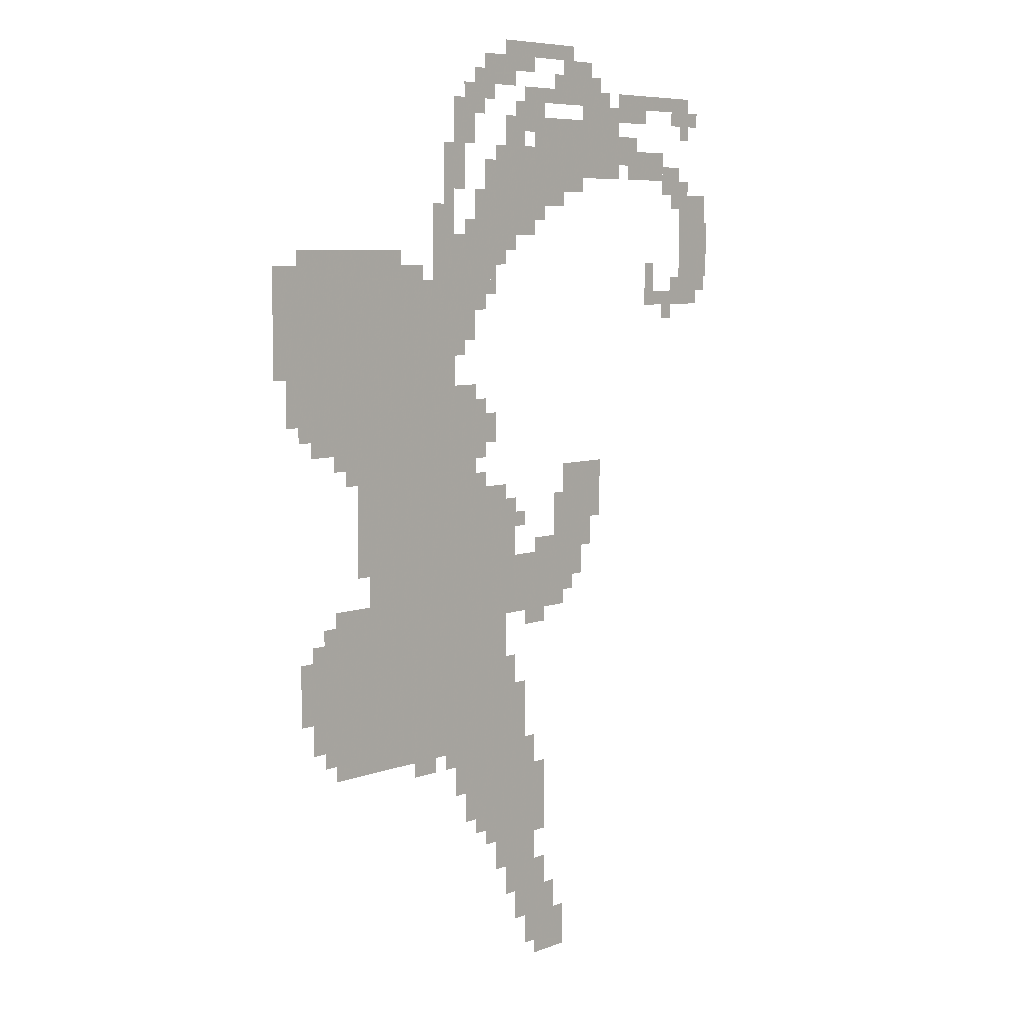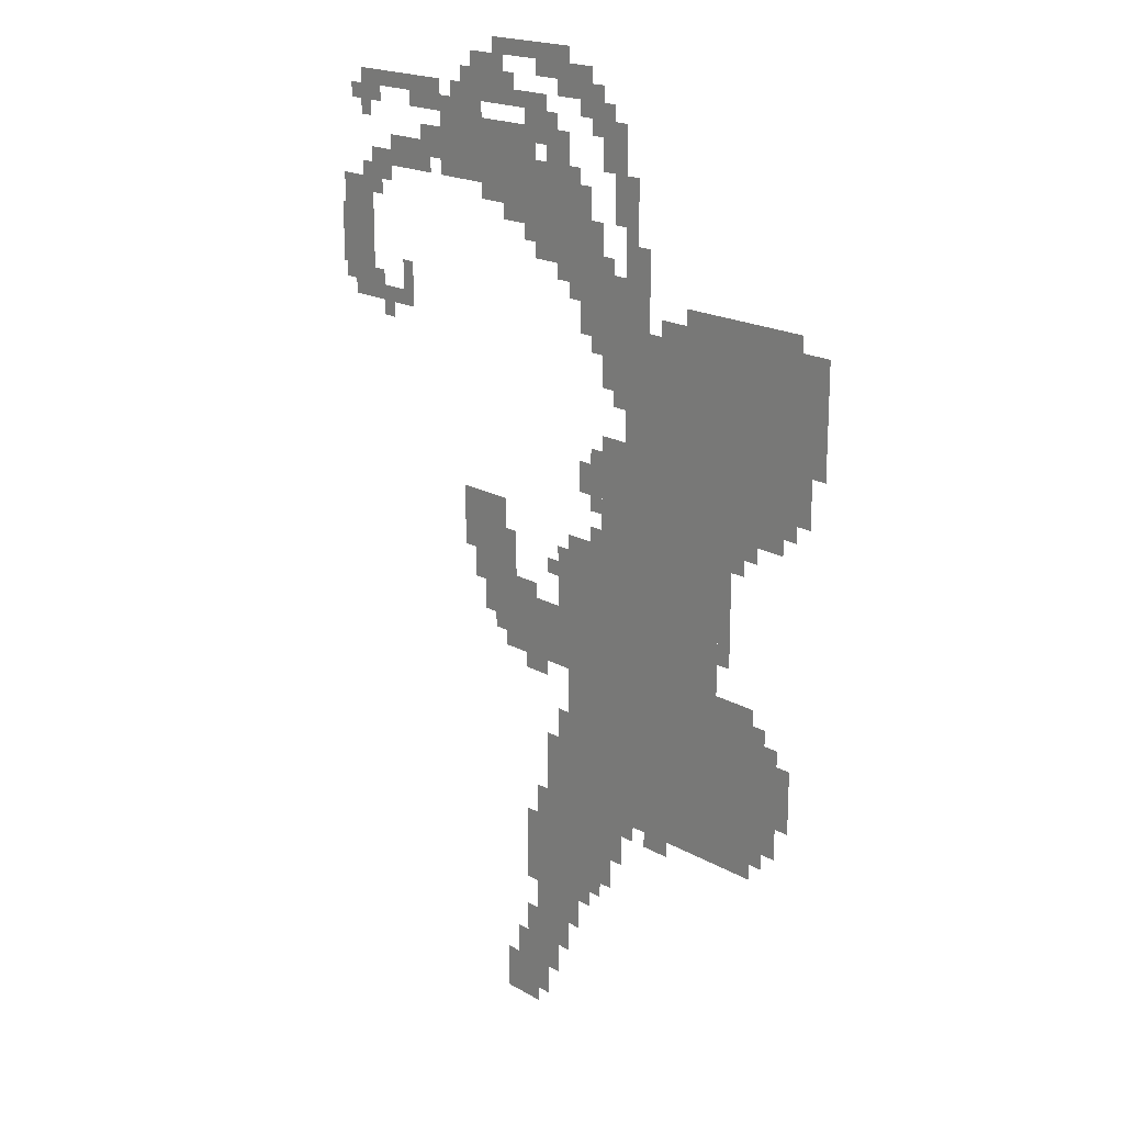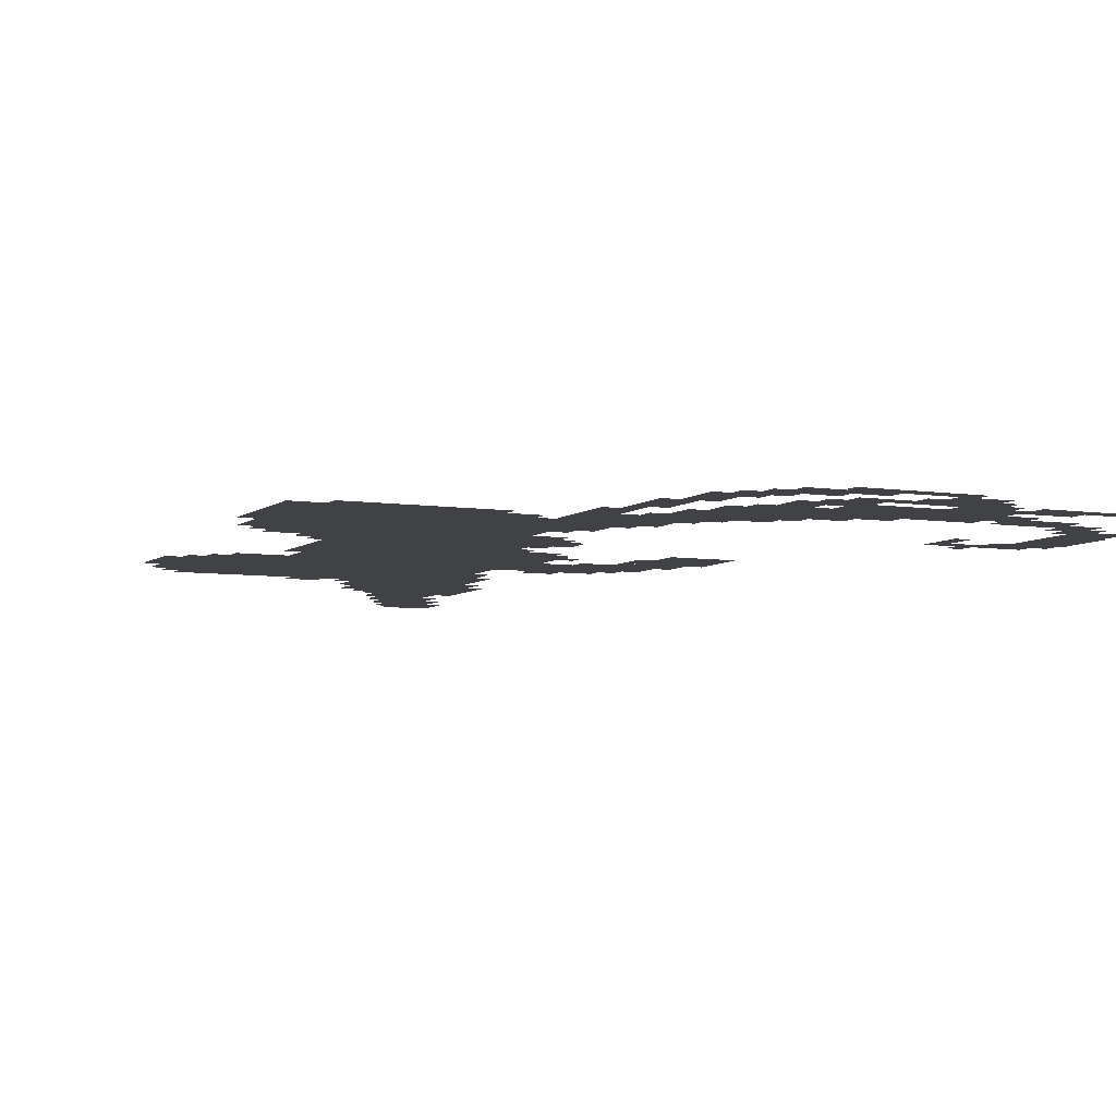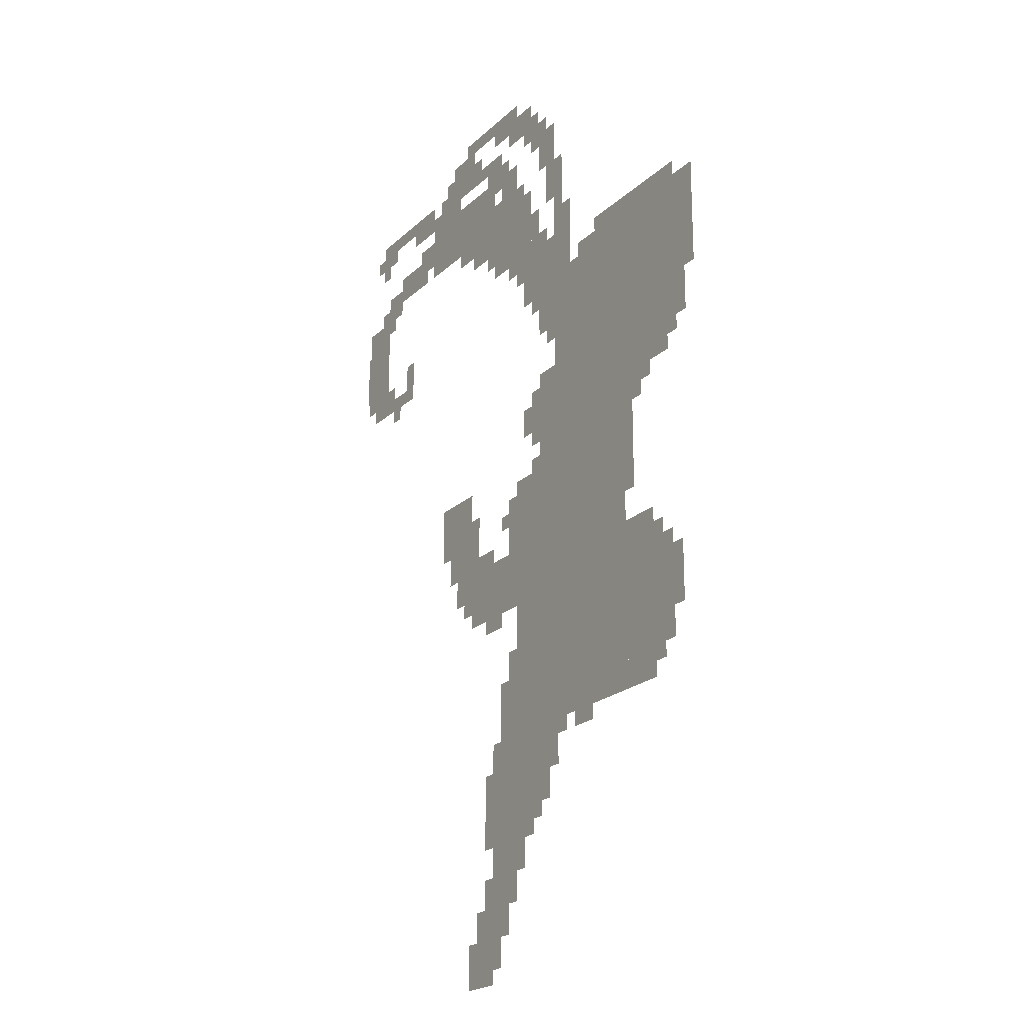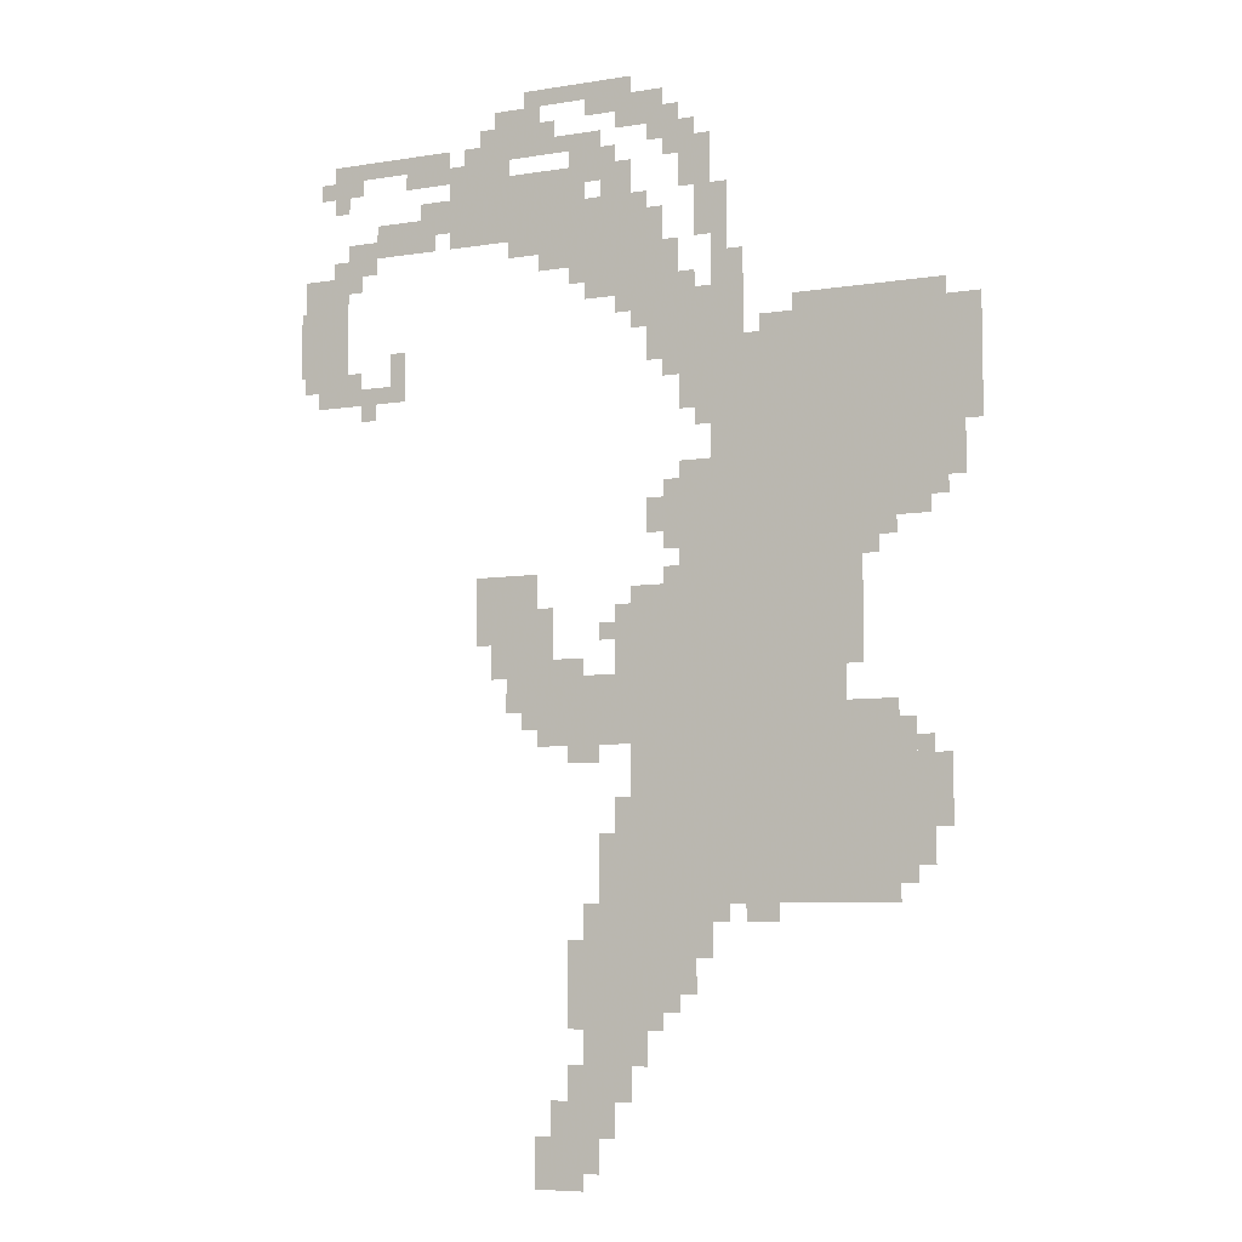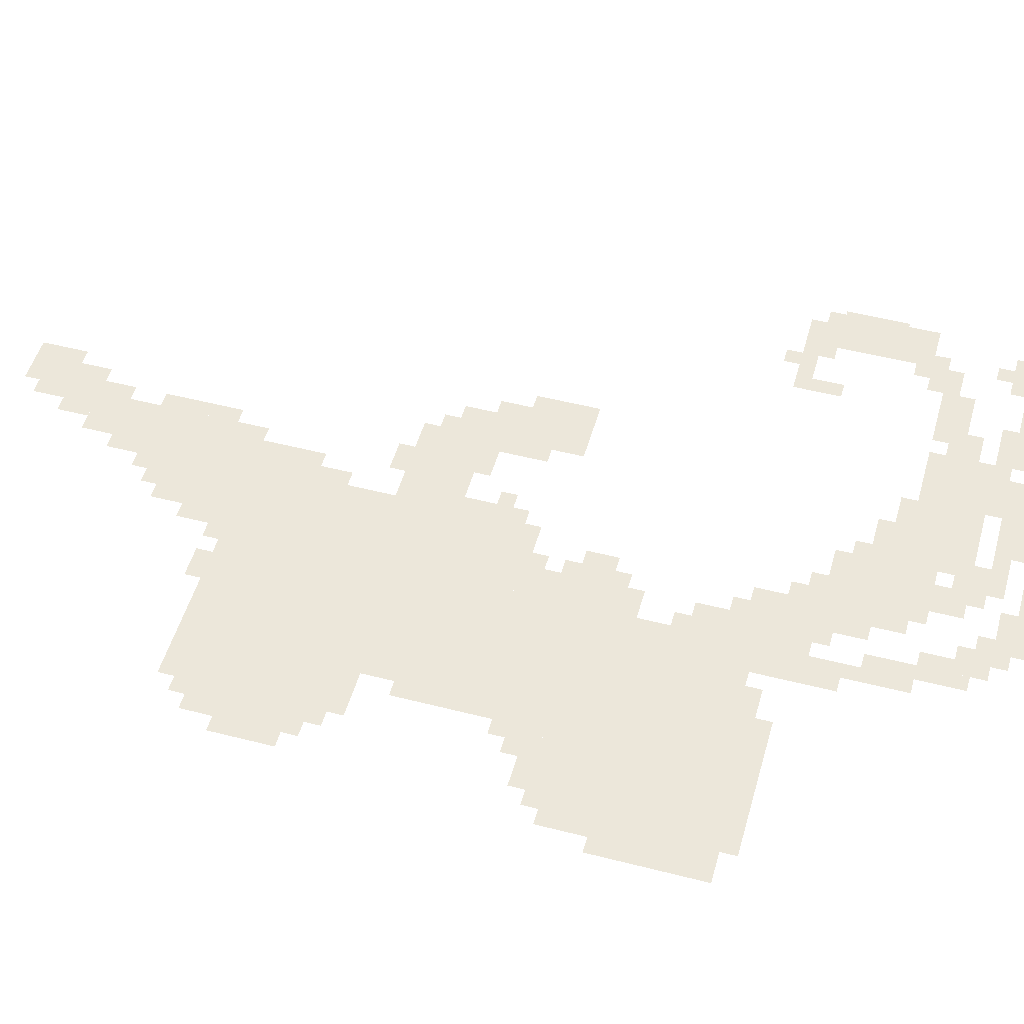
<metadata>
{"format":"obj","ext":"obj","renderer":"f3d","projection":"perspective","resolution":1024,"background":"white","views":[{"elev":6.9,"azim":132.4,"up":"+Y"},{"elev":18.7,"azim":47.7,"up":"+Y"},{"elev":-6.1,"azim":154.8,"up":"+Z"},{"elev":-20.9,"azim":58.2,"up":"+Y"},{"elev":-6.9,"azim":25.5,"up":"+Y"},{"elev":50.3,"azim":105.7,"up":"+Z"}]}
</metadata>
<code>
g ruihe_4_rw-mesh
v -256 511 0
v -256 1023 0
v -512 1023 0
v -512 511 0
v -256 1023 0
v -256 1535 0
v -512 1535 0
v -512 1023 0
v -64 1215 0
v -64 1599 0
v -256 1599 0
v -256 1215 0
v -512 735 0
v -512 1087 0
v -672 1087 0
v -672 735 0
v -512 415 0
v -512 735 0
v -672 735 0
v -672 415 0
v -128 543 0
v -128 831 0
v -256 831 0
v -256 543 0
v -768 1759 0
v -768 1887 0
v -1056 1887 0
v -1056 1759 0
v -608 1631 0
v -608 1791 0
v -768 1791 0
v -768 1631 0
v -672 799 0
v -672 927 0
v -864 927 0
v -864 799 0
v -1280 1503 0
v -1280 1727 0
v -1376 1727 0
v -1376 1503 0
v -672 319 0
v -672 511 0
v -768 511 0
v -768 319 0
v -448 1535 0
v -448 1631 0
v -640 1631 0
v -640 1535 0
v -864 991 0
v -864 1119 0
v -992 1119 0
v -992 991 0
v -672 159 0
v -672 319 0
v -768 319 0
v -768 159 0
v -736 31 0
v -736 159 0
v -832 159 0
v -832 31 0
v -576 319 0
v -576 415 0
v -672 415 0
v -672 319 0
v -64 639 0
v -64 767 0
v -128 767 0
v -128 639 0
v -832 927 0
v -832 991 0
v -960 991 0
v -960 927 0
v -1088 1759 0
v -1088 1823 0
v -1216 1823 0
v -1216 1759 0
v -512 1183 0
v -512 1311 0
v -576 1311 0
v -576 1183 0
v -672 511 0
v -672 639 0
v -736 639 0
v -736 511 0
v 0 1439 0
v 0 1567 0
v -64 1567 0
v -64 1439 0
v -256 1535 0
v -256 1599 0
v -352 1599 0
v -352 1535 0
v -672 1791 0
v -672 1887 0
v -736 1887 0
v -736 1791 0
v -832 1919 0
v -832 1983 0
v -928 1983 0
v -928 1919 0
v -512 1087 0
v -512 1183 0
v -576 1183 0
v -576 1087 0
v 0 1343 0
v 0 1439 0
v -64 1439 0
v -64 1343 0
v -224 1055 0
v -224 1215 0
v -256 1215 0
v -256 1055 0
v -864 863 0
v -864 927 0
v -928 927 0
v -928 863 0
v -1216 1727 0
v -1216 1791 0
v -1280 1791 0
v -1280 1727 0
v -928 1887 0
v -928 1919 0
v -1056 1919 0
v -1056 1887 0
v -1056 1919 0
v -1056 1951 0
v -1184 1951 0
v -1184 1919 0
v -1184 1919 0
v -1184 1951 0
v -1312 1951 0
v -1312 1919 0
v -224 927 0
v -224 1055 0
v -256 1055 0
v -256 927 0
v -672 2015 0
v -672 2047 0
v -800 2047 0
v -800 2015 0
v -928 1919 0
v -928 1983 0
v -992 1983 0
v -992 1919 0
v -608 1983 0
v -608 2015 0
v -704 2015 0
v -704 1983 0
v -1248 1471 0
v -1248 1503 0
v -1344 1503 0
v -1344 1471 0
v -768 351 0
v -768 447 0
v -800 447 0
v -800 351 0
v -512 1439 0
v -512 1535 0
v -544 1535 0
v -544 1439 0
v -768 1727 0
v -768 1759 0
v -864 1759 0
v -864 1727 0
v -512 1823 0
v -512 1919 0
v -544 1919 0
v -544 1823 0
v -512 1727 0
v -512 1823 0
v -544 1823 0
v -544 1727 0
v -1056 1887 0
v -1056 1919 0
v -1152 1919 0
v -1152 1887 0
v -800 2015 0
v -800 2047 0
v -896 2047 0
v -896 2015 0
v -1152 1471 0
v -1152 1503 0
v -1248 1503 0
v -1248 1471 0
v -480 1631 0
v -480 1727 0
v -512 1727 0
v -512 1631 0
v -480 1727 0
v -480 1823 0
v -512 1823 0
v -512 1727 0
v -768 1887 0
v -768 1951 0
v -800 1951 0
v -800 1887 0
v -1056 1791 0
v -1056 1855 0
v -1088 1855 0
v -1088 1791 0
v -640 1567 0
v -640 1631 0
v -672 1631 0
v -672 1567 0
v -448 1631 0
v -448 1695 0
v -480 1695 0
v -480 1631 0
v -352 1535 0
v -352 1567 0
v -416 1567 0
v -416 1535 0
v -160 831 0
v -160 863 0
v -224 863 0
v -224 831 0
v -32 1279 0
v -32 1343 0
v -64 1343 0
v -64 1279 0
v -768 1695 0
v -768 1727 0
v -832 1727 0
v -832 1695 0
v -160 511 0
v -160 543 0
v -224 543 0
v -224 511 0
v -576 1887 0
v -576 1951 0
v -608 1951 0
v -608 1887 0
v -832 31 0
v -832 95 0
v -864 95 0
v -864 31 0
v -640 255 0
v -640 319 0
v -672 319 0
v -672 255 0
v -1152 1503 0
v -1152 1567 0
v -1184 1567 0
v -1184 1503 0
v -544 351 0
v -544 415 0
v -576 415 0
v -576 351 0
v -384 479 0
v -384 511 0
v -448 511 0
v -448 479 0
v -96 575 0
v -96 639 0
v -128 639 0
v -128 575 0
v -768 0 0
v -768 31 0
v -832 31 0
v -832 0 0
v -704 95 0
v -704 159 0
v -736 159 0
v -736 95 0
v -768 159 0
v -768 223 0
v -800 223 0
v -800 159 0
v -672 639 0
v -672 703 0
v -704 703 0
v -704 639 0
v -160 1151 0
v -160 1183 0
v -224 1183 0
v -224 1151 0
v -608 1183 0
v -608 1247 0
v -640 1247 0
v -640 1183 0
v -576 1471 0
v -576 1535 0
v -608 1535 0
v -608 1471 0
v -736 767 0
v -736 799 0
v -800 799 0
v -800 767 0
v -768 927 0
v -768 959 0
v -832 959 0
v -832 927 0
v -832 991 0
v -832 1055 0
v -864 1055 0
v -864 991 0
v -544 1407 0
v -544 1471 0
v -576 1471 0
v -576 1407 0
v -544 1471 0
v -544 1535 0
v -576 1535 0
v -576 1471 0
v -1376 1535 0
v -1376 1599 0
v -1385 1599 0
v -1385 1535 0
v -576 1215 0
v -576 1279 0
v -608 1279 0
v -608 1215 0
v -160 1183 0
v -160 1215 0
v -224 1215 0
v -224 1183 0
v -96 1183 0
v -96 1215 0
v -160 1215 0
v -160 1183 0
v -576 1151 0
v -576 1215 0
v -608 1215 0
v -608 1151 0
v -1376 1599 0
v -1376 1663 0
v -1385 1663 0
v -1385 1599 0
v -512 1375 0
v -512 1439 0
v -544 1439 0
v -544 1375 0
v -864 1727 0
v -864 1759 0
v -928 1759 0
v -928 1727 0
v -704 1983 0
v -704 2015 0
v -768 2015 0
v -768 1983 0
v -768 287 0
v -768 351 0
v -800 351 0
v -800 287 0
v -544 1823 0
v -544 1887 0
v -576 1887 0
v -576 1823 0
v -544 1887 0
v -544 1951 0
v -576 1951 0
v -576 1887 0
v -640 1951 0
v -640 1983 0
v -704 1983 0
v -704 1951 0
v -672 991 0
v -672 1055 0
v -704 1055 0
v -704 991 0
v -576 1663 0
v -576 1727 0
v -608 1727 0
v -608 1663 0
v -736 1887 0
v -736 1951 0
v -768 1951 0
v -768 1887 0
v -576 1951 0
v -576 1983 0
v -640 1983 0
v -640 1951 0
v -1248 1887 0
v -1248 1919 0
v -1312 1919 0
v -1312 1887 0
v -672 927 0
v -672 991 0
v -704 991 0
v -704 927 0
v -864 1983 0
v -864 2015 0
v -928 2015 0
v -928 1983 0
v -672 1599 0
v -672 1631 0
v -704 1631 0
v -704 1599 0
v -768 1663 0
v -768 1695 0
v -800 1695 0
v -800 1663 0
v -608 287 0
v -608 319 0
v -640 319 0
v -640 287 0
v -736 1791 0
v -736 1823 0
v -768 1823 0
v -768 1791 0
v -1248 1695 0
v -1248 1727 0
v -1280 1727 0
v -1280 1695 0
v -1280 1727 0
v -1280 1759 0
v -1312 1759 0
v -1312 1727 0
v -544 1631 0
v -544 1663 0
v -576 1663 0
v -576 1631 0
v -192 1119 0
v -192 1151 0
v -224 1151 0
v -224 1119 0
v -576 1087 0
v -576 1119 0
v -608 1119 0
v -608 1087 0
v -1248 1503 0
v -1248 1535 0
v -1280 1535 0
v -1280 1503 0
v -1216 1439 0
v -1216 1471 0
v -1248 1471 0
v -1248 1439 0
v -704 991 0
v -704 1023 0
v -736 1023 0
v -736 991 0
v -608 1503 0
v -608 1535 0
v -640 1535 0
v -640 1503 0
v -480 479 0
v -480 511 0
v -512 511 0
v -512 479 0
v -864 831 0
v -864 863 0
v -896 863 0
v -896 831 0
v -96 767 0
v -96 799 0
v -128 799 0
v -128 767 0
v -640 1791 0
v -640 1823 0
v -672 1823 0
v -672 1791 0
v -736 1855 0
v -736 1887 0
v -768 1887 0
v -768 1855 0
v -224 511 0
v -224 543 0
v -256 543 0
v -256 511 0
v -832 0 0
v -832 31 0
v -864 31 0
v -864 0 0
v -640 223 0
v -640 255 0
v -672 255 0
v -672 223 0
v -32 1247 0
v -32 1279 0
v -64 1279 0
v -64 1247 0
v -832 1695 0
v -832 1727 0
v -864 1727 0
v -864 1695 0
v -224 831 0
v -224 863 0
v -256 863 0
v -256 831 0
v -1312 1887 0
v -1312 1919 0
v -1344 1919 0
v -1344 1887 0
v -704 1887 0
v -704 1919 0
v -736 1919 0
v -736 1887 0
v -992 1919 0
v -992 1951 0
v -1024 1951 0
v -1024 1919 0
v -1088 1823 0
v -1088 1855 0
v -1120 1855 0
v -1120 1823 0
v -1280 1855 0
v -1280 1887 0
v -1312 1887 0
v -1312 1855 0
v -576 1631 0
v -576 1663 0
v -608 1663 0
v -608 1631 0
v -928 1983 0
v -928 2015 0
v -960 2015 0
v -960 1983 0
v -800 1919 0
v -800 1951 0
v -832 1951 0
v -832 1919 0
v -608 1919 0
v -608 1951 0
v -640 1951 0
v -640 1919 0
g ruihe_4_rw-mesh_0
f 3 2 1
f 1 4 3
f 7 6 5
f 5 8 7
f 11 10 9
f 9 12 11
f 15 14 13
f 13 16 15
f 19 18 17
f 17 20 19
f 23 22 21
f 21 24 23
f 27 26 25
f 25 28 27
f 31 30 29
f 29 32 31
f 35 34 33
f 33 36 35
f 39 38 37
f 37 40 39
f 43 42 41
f 41 44 43
f 47 46 45
f 45 48 47
f 51 50 49
f 49 52 51
f 55 54 53
f 53 56 55
f 59 58 57
f 57 60 59
f 63 62 61
f 61 64 63
f 67 66 65
f 65 68 67
f 71 70 69
f 69 72 71
f 75 74 73
f 73 76 75
f 79 78 77
f 77 80 79
f 83 82 81
f 81 84 83
f 87 86 85
f 85 88 87
f 91 90 89
f 89 92 91
f 95 94 93
f 93 96 95
f 99 98 97
f 97 100 99
f 103 102 101
f 101 104 103
f 107 106 105
f 105 108 107
f 111 110 109
f 109 112 111
f 115 114 113
f 113 116 115
f 119 118 117
f 117 120 119
f 123 122 121
f 121 124 123
f 127 126 125
f 125 128 127
f 131 130 129
f 129 132 131
f 135 134 133
f 133 136 135
f 139 138 137
f 137 140 139
f 143 142 141
f 141 144 143
f 147 146 145
f 145 148 147
f 151 150 149
f 149 152 151
f 155 154 153
f 153 156 155
f 159 158 157
f 157 160 159
f 163 162 161
f 161 164 163
f 167 166 165
f 165 168 167
f 171 170 169
f 169 172 171
f 175 174 173
f 173 176 175
f 179 178 177
f 177 180 179
f 183 182 181
f 181 184 183
f 187 186 185
f 185 188 187
f 191 190 189
f 189 192 191
f 195 194 193
f 193 196 195
f 199 198 197
f 197 200 199
f 203 202 201
f 201 204 203
f 207 206 205
f 205 208 207
f 211 210 209
f 209 212 211
f 215 214 213
f 213 216 215
f 219 218 217
f 217 220 219
f 223 222 221
f 221 224 223
f 227 226 225
f 225 228 227
f 231 230 229
f 229 232 231
f 235 234 233
f 233 236 235
f 239 238 237
f 237 240 239
f 243 242 241
f 241 244 243
f 247 246 245
f 245 248 247
f 251 250 249
f 249 252 251
f 255 254 253
f 253 256 255
f 259 258 257
f 257 260 259
f 263 262 261
f 261 264 263
f 267 266 265
f 265 268 267
f 271 270 269
f 269 272 271
f 275 274 273
f 273 276 275
f 279 278 277
f 277 280 279
f 283 282 281
f 281 284 283
f 287 286 285
f 285 288 287
f 291 290 289
f 289 292 291
f 295 294 293
f 293 296 295
f 299 298 297
f 297 300 299
f 303 302 301
f 301 304 303
f 307 306 305
f 305 308 307
f 311 310 309
f 309 312 311
f 315 314 313
f 313 316 315
f 319 318 317
f 317 320 319
f 323 322 321
f 321 324 323
f 327 326 325
f 325 328 327
f 331 330 329
f 329 332 331
f 335 334 333
f 333 336 335
f 339 338 337
f 337 340 339
f 343 342 341
f 341 344 343
f 347 346 345
f 345 348 347
f 351 350 349
f 349 352 351
f 355 354 353
f 353 356 355
f 359 358 357
f 357 360 359
f 363 362 361
f 361 364 363
f 367 366 365
f 365 368 367
f 371 370 369
f 369 372 371
f 375 374 373
f 373 376 375
f 379 378 377
f 377 380 379
f 383 382 381
f 381 384 383
f 387 386 385
f 385 388 387
f 391 390 389
f 389 392 391
f 395 394 393
f 393 396 395
f 399 398 397
f 397 400 399
f 403 402 401
f 401 404 403
f 407 406 405
f 405 408 407
f 411 410 409
f 409 412 411
f 415 414 413
f 413 416 415
f 419 418 417
f 417 420 419
f 423 422 421
f 421 424 423
f 427 426 425
f 425 428 427
f 431 430 429
f 429 432 431
f 435 434 433
f 433 436 435
f 439 438 437
f 437 440 439
f 443 442 441
f 441 444 443
f 447 446 445
f 445 448 447
f 451 450 449
f 449 452 451
f 455 454 453
f 453 456 455
f 459 458 457
f 457 460 459
f 463 462 461
f 461 464 463
f 467 466 465
f 465 468 467
f 471 470 469
f 469 472 471
f 475 474 473
f 473 476 475
f 479 478 477
f 477 480 479
f 483 482 481
f 481 484 483
f 487 486 485
f 485 488 487
f 491 490 489
f 489 492 491
f 495 494 493
f 493 496 495
f 499 498 497
f 497 500 499
f 503 502 501
f 501 504 503
f 507 506 505
f 505 508 507
f 511 510 509
f 509 512 511
f 515 514 513
f 513 516 515

</code>
